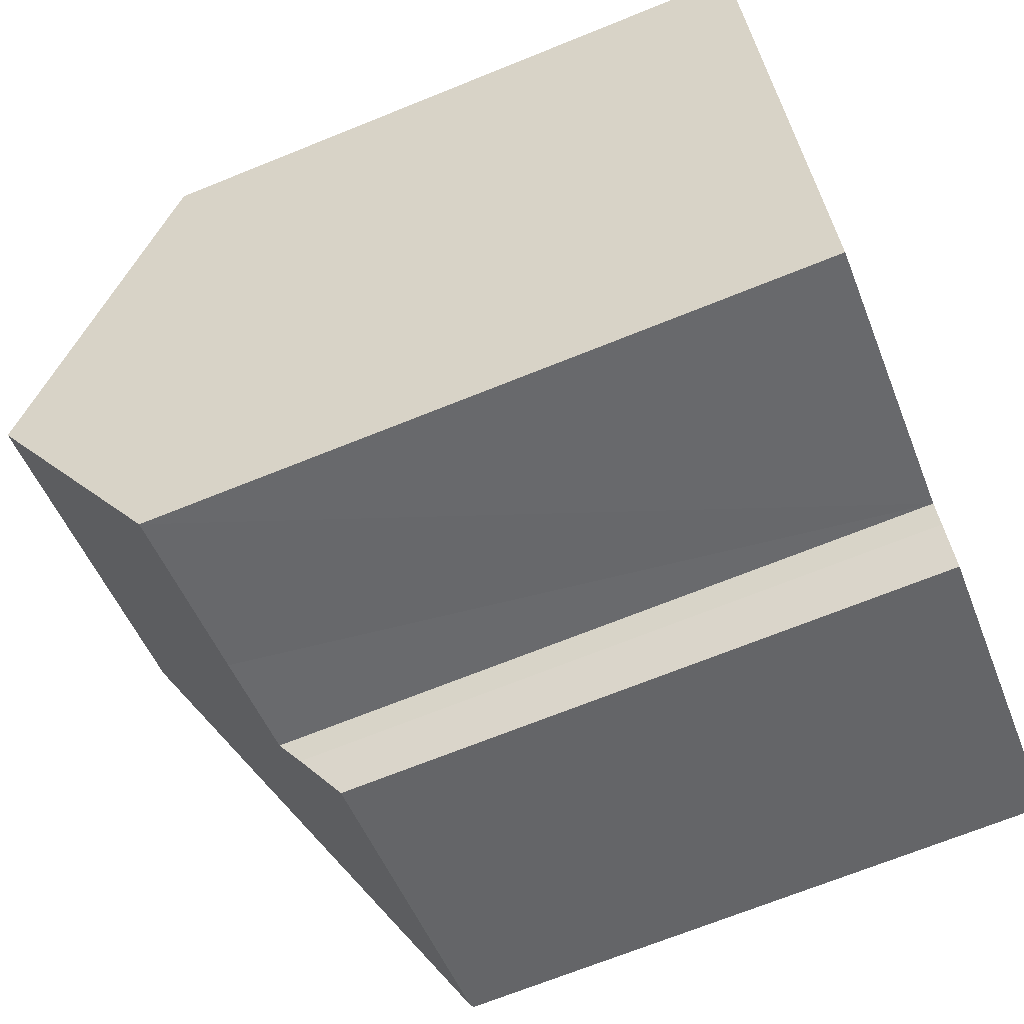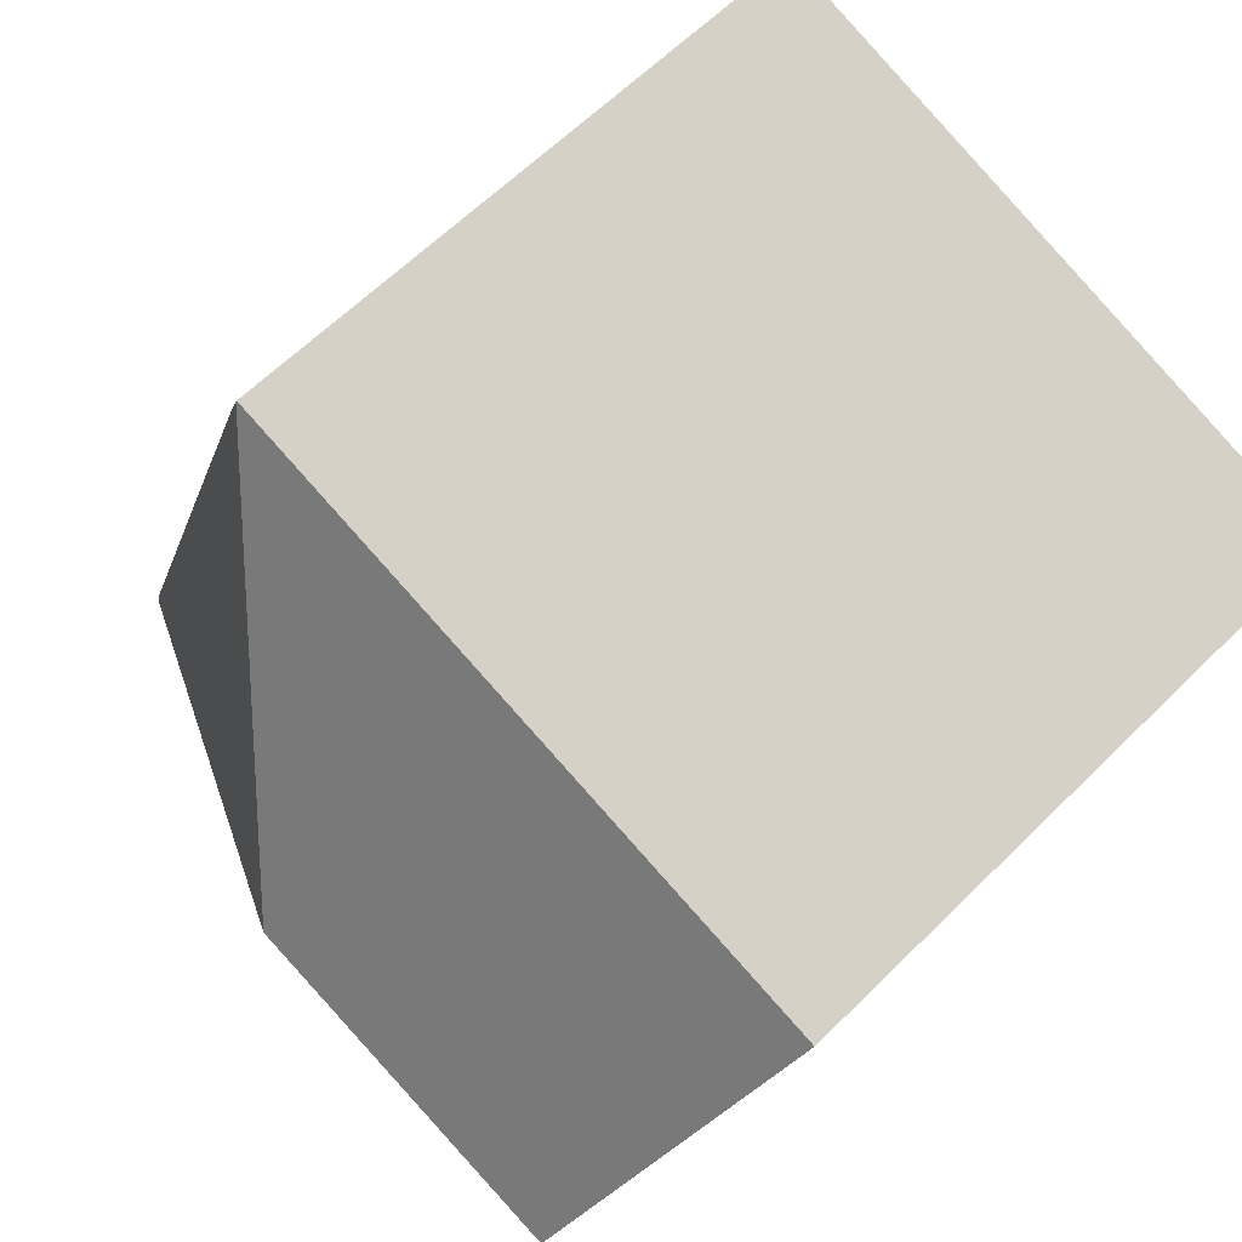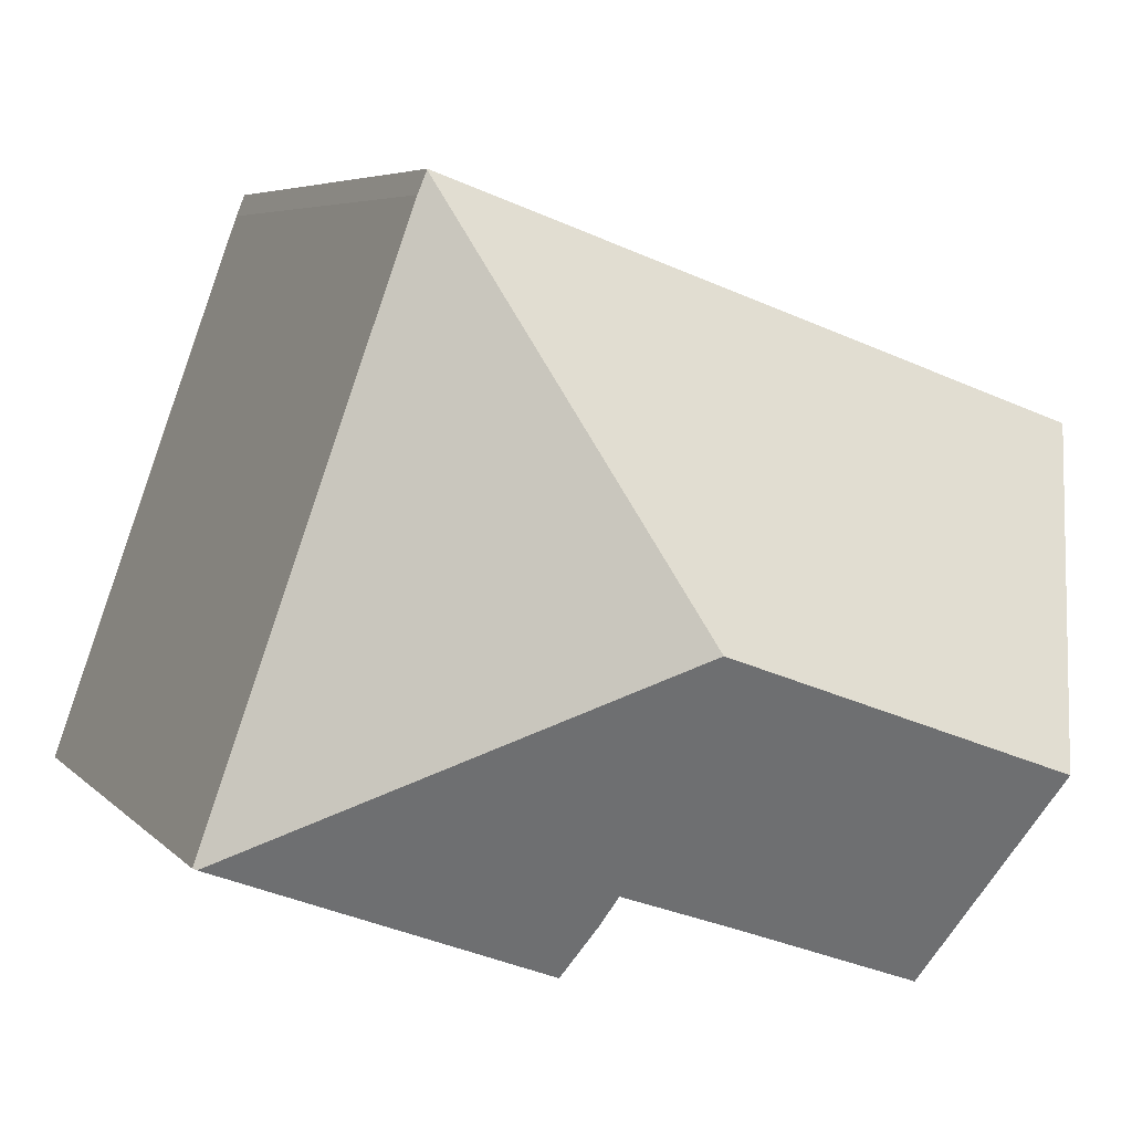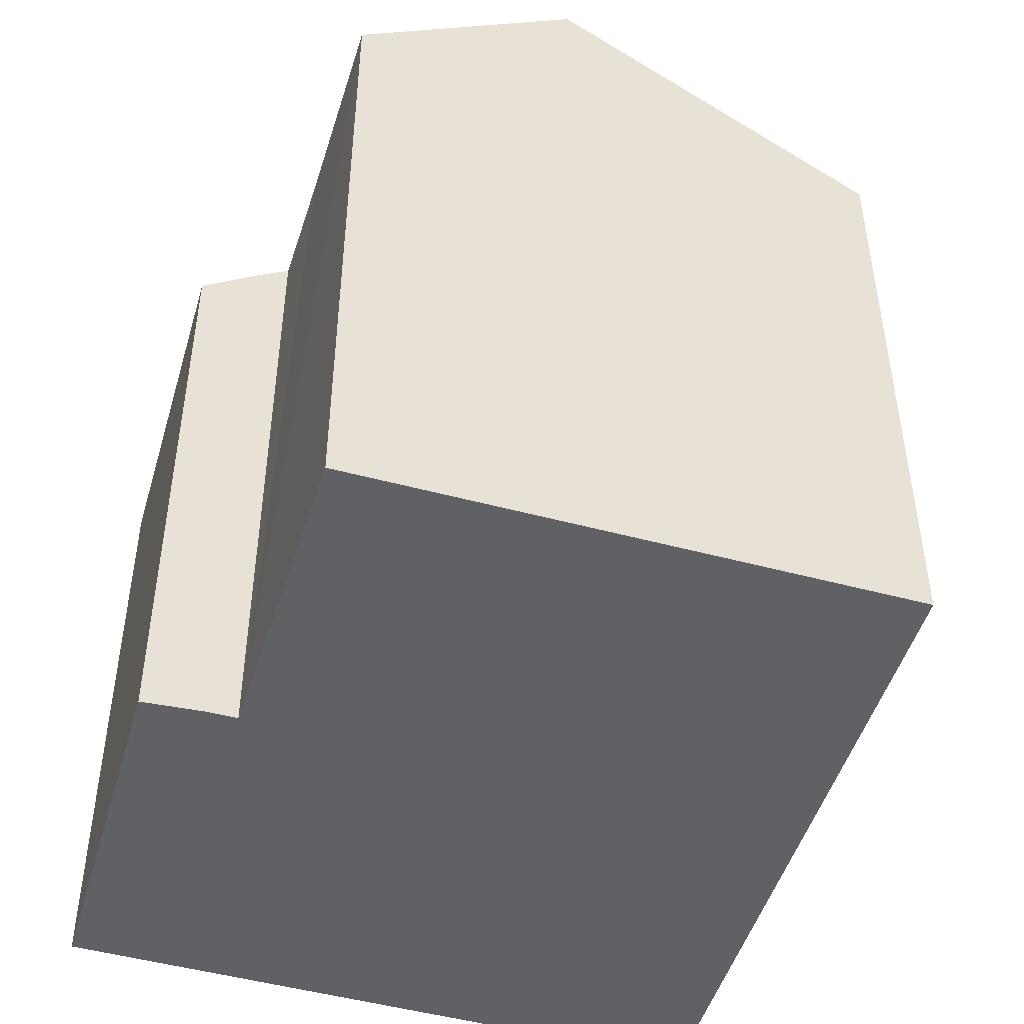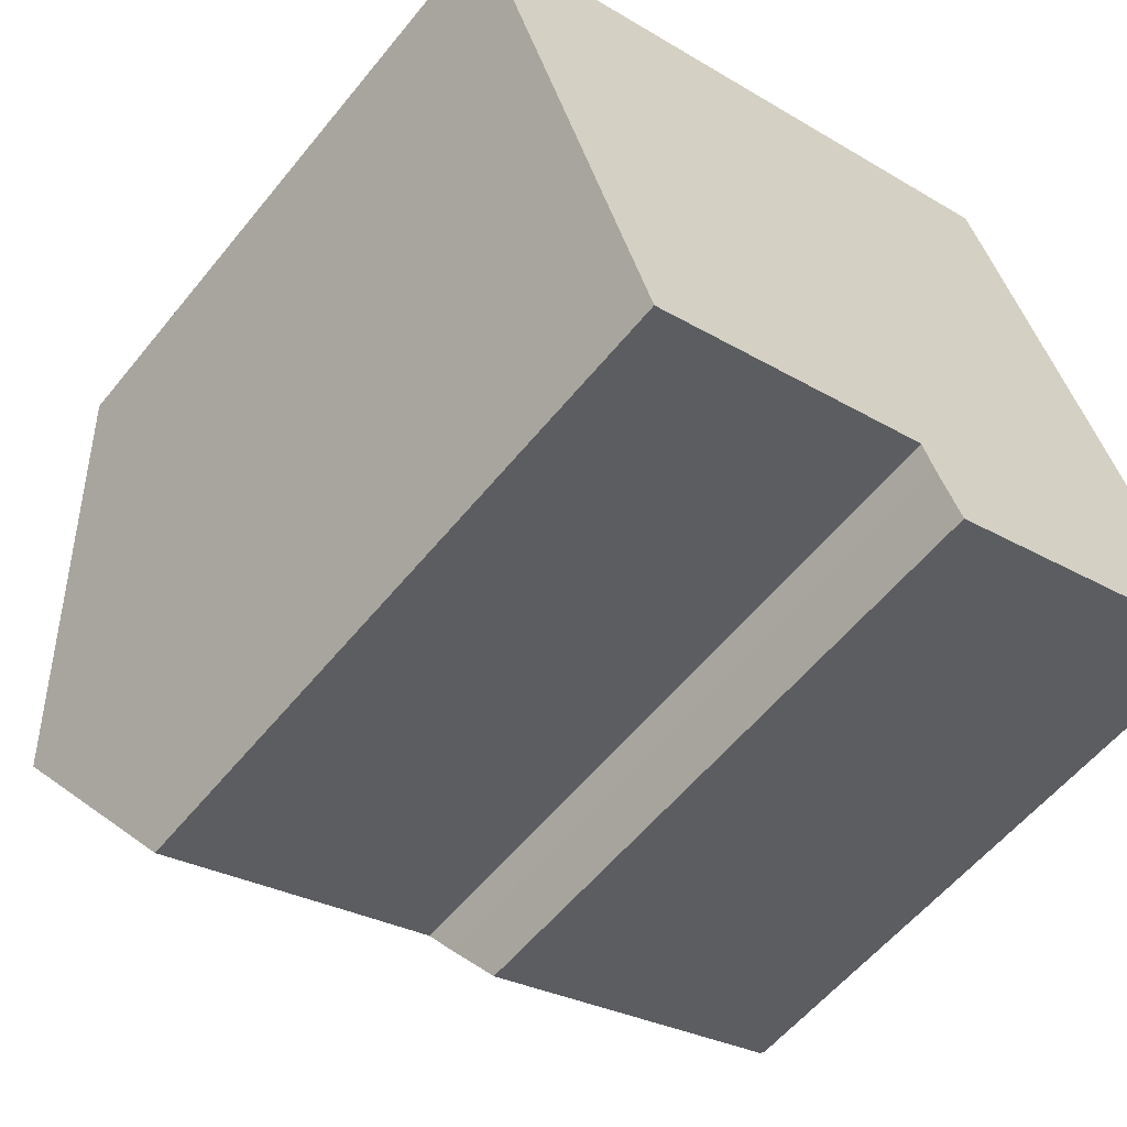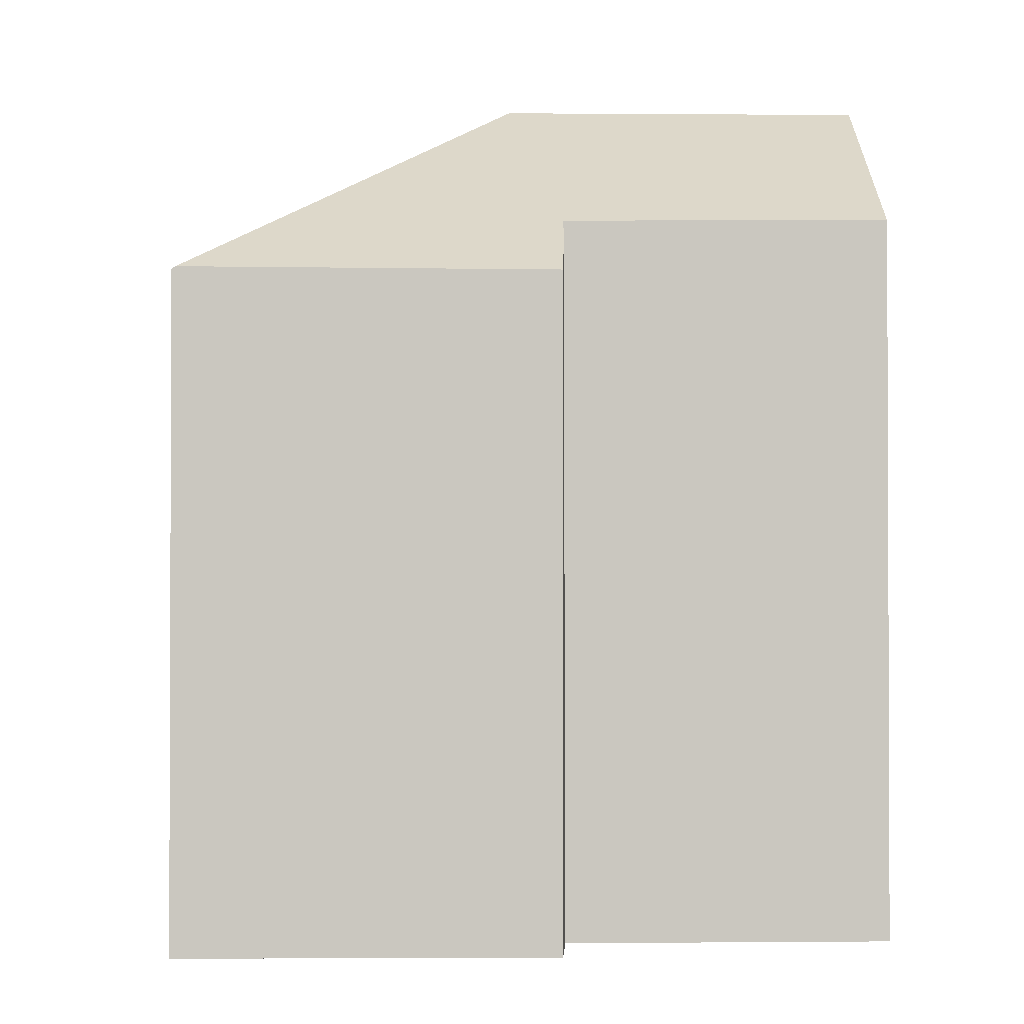
<metadata>
{"format":"obj","ext":"obj","renderer":"f3d","projection":"perspective","resolution":1024,"background":"white","views":[{"elev":-70.2,"azim":-68.1,"up":"+Z"},{"elev":61.8,"azim":-135.2,"up":"+Z"},{"elev":5.4,"azim":159.0,"up":"+Z"},{"elev":-48.7,"azim":-126.5,"up":"+Y"},{"elev":-57.3,"azim":-38.5,"up":"+Z"},{"elev":-1.4,"azim":158.5,"up":"+Y"}]}
</metadata>
<code>
v  20.95 15.65 -9.149
v  18.1 15.59 -0.852
v  21.04 15.59 -9.117
v  10.97 20.58 -4.443
v  15.96 15.59 5.126
v  15.74 15.61 5.66
v  12.72 15.59 -12.22
v  12.12 16.51 -10.89
v  11.84 17.01 -10.14
v  9.071 17.05 -11.09
v  4.554 17.07 -12.67
v  2.674 20.58 -7.442
v  0.171 15.91 -0.477
v  0 15.59 9.547e-16
v  15.73 15.59 5.683
v  11.84 6.211e-16 -10.14
v  12.12 6.671e-16 -10.89
v  4.554 7.759e-16 -12.67
v  0.171 2.921e-17 -0.477
v  0 0 0
v  2.674 4.557e-16 -7.442
v  12.72 7.483e-16 -12.22
v  9.071 6.788e-16 -11.09
v  21.04 5.583e-16 -9.117
v  20.95 5.602e-16 -9.149
v  15.73 -3.48e-16 5.683
v  15.96 -3.139e-16 5.126
v  15.74 -3.466e-16 5.66
v  18.1 5.217e-17 -0.852
g defaultobject
f 1 2 3
f 2 1 4
f 2 4 5
f 5 4 6
f 7 4 1
f 4 7 8
f 4 8 9
f 4 9 10
f 4 10 11
f 4 11 12
f 13 4 12
f 4 13 14
f 4 14 15
f 4 15 6
f 8 16 9
f 16 8 17
f 18 12 11
f 12 18 13
f 13 18 14
f 14 18 19
f 14 19 20
f 19 18 21
f 7 17 8
f 17 7 22
f 16 10 9
f 10 16 11
f 11 16 18
f 18 16 23
f 3 7 1
f 7 3 24
f 7 24 22
f 22 24 25
f 20 15 14
f 15 20 26
f 15 5 6
f 5 15 26
f 5 26 27
f 27 26 28
f 27 2 5
f 2 27 3
f 3 27 24
f 24 27 29
f 25 17 22
f 17 25 16
f 16 25 19
f 19 25 20
f 20 25 26
f 26 25 24
f 26 24 29
f 26 29 28
f 28 29 27
f 23 21 18
f 21 23 19
f 19 23 16

</code>
